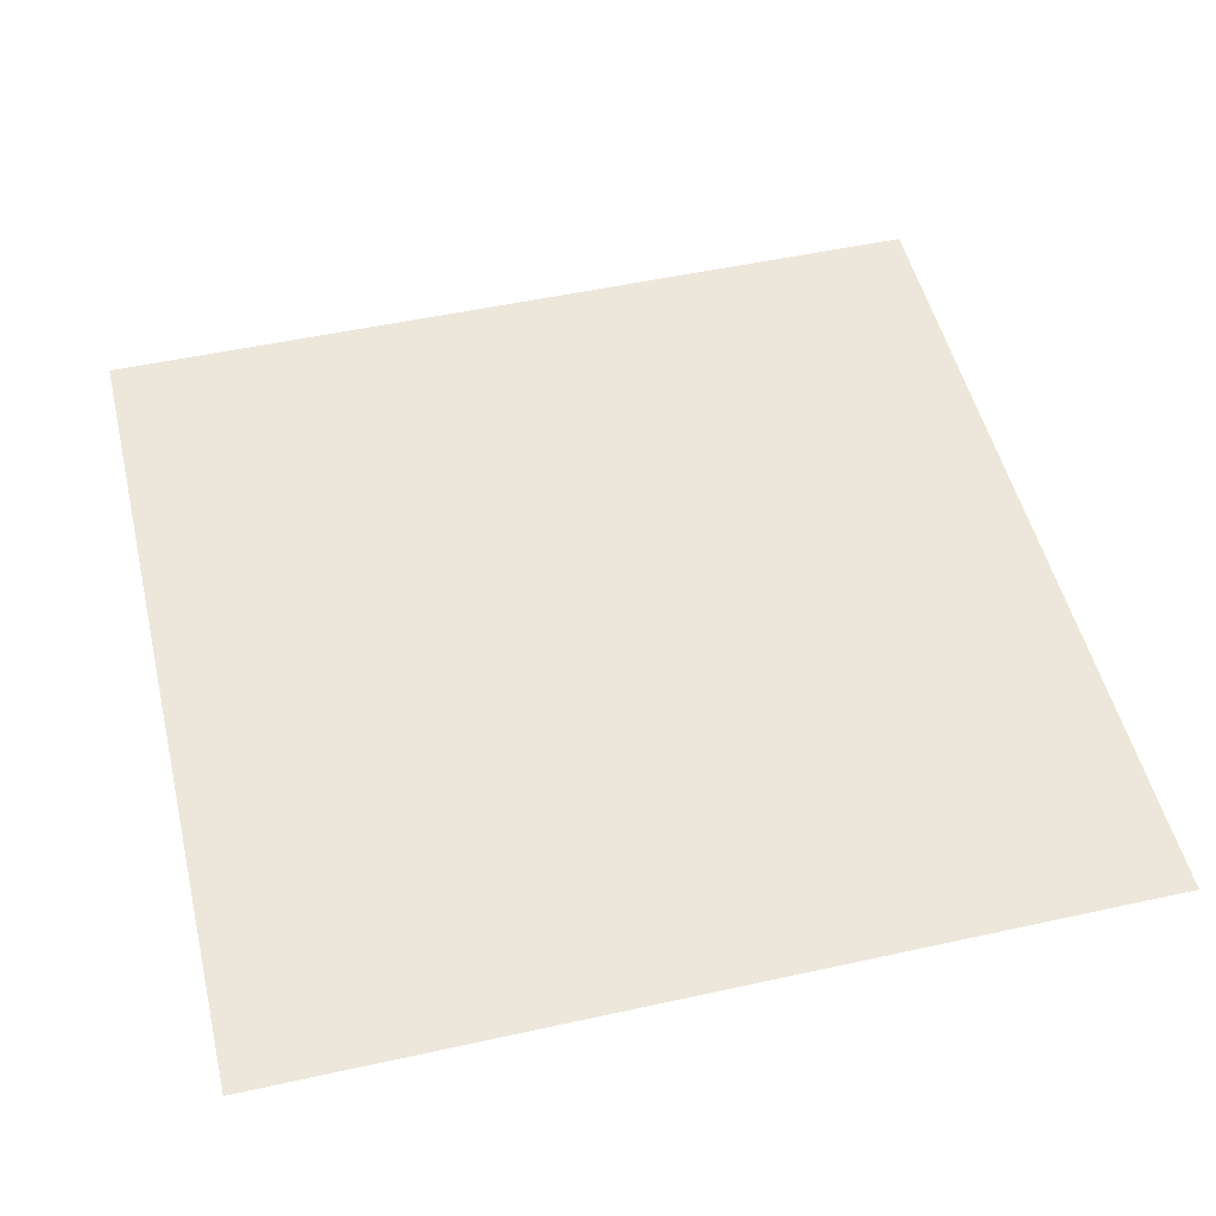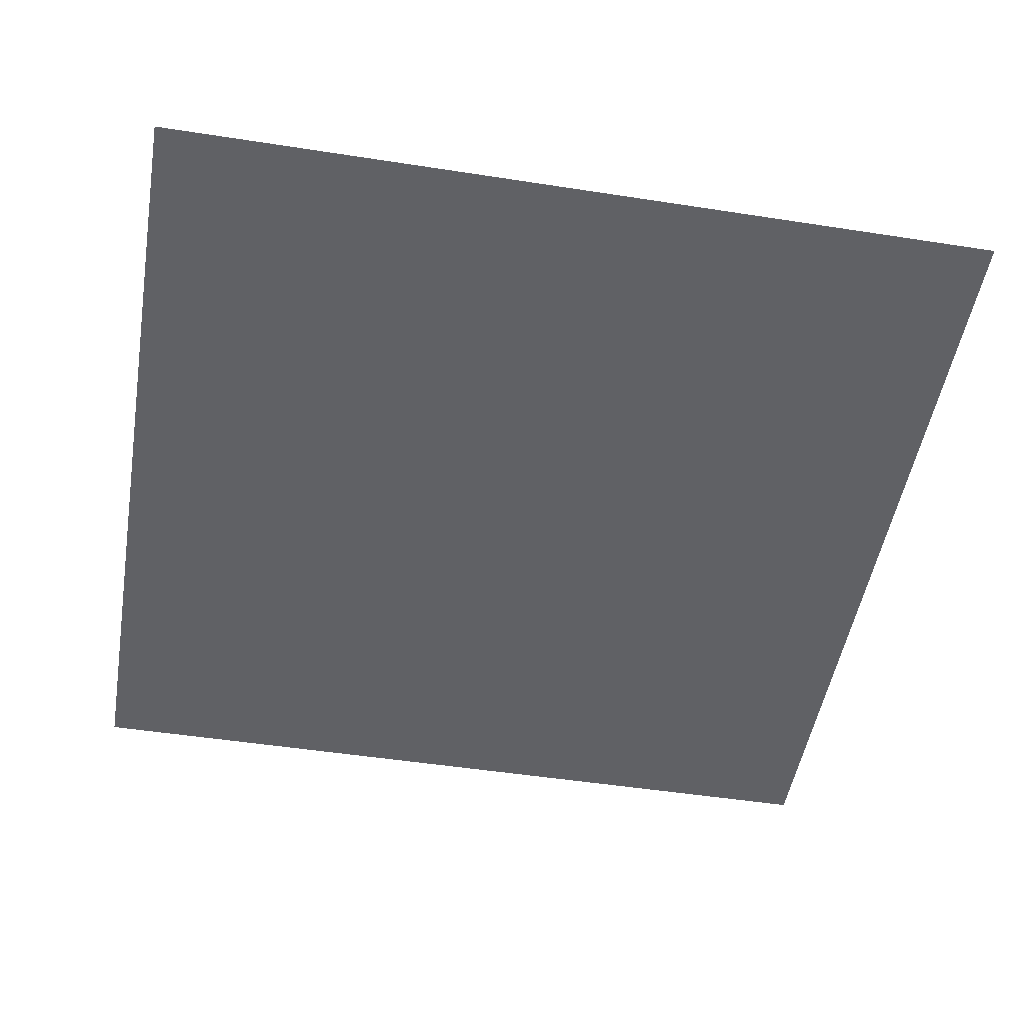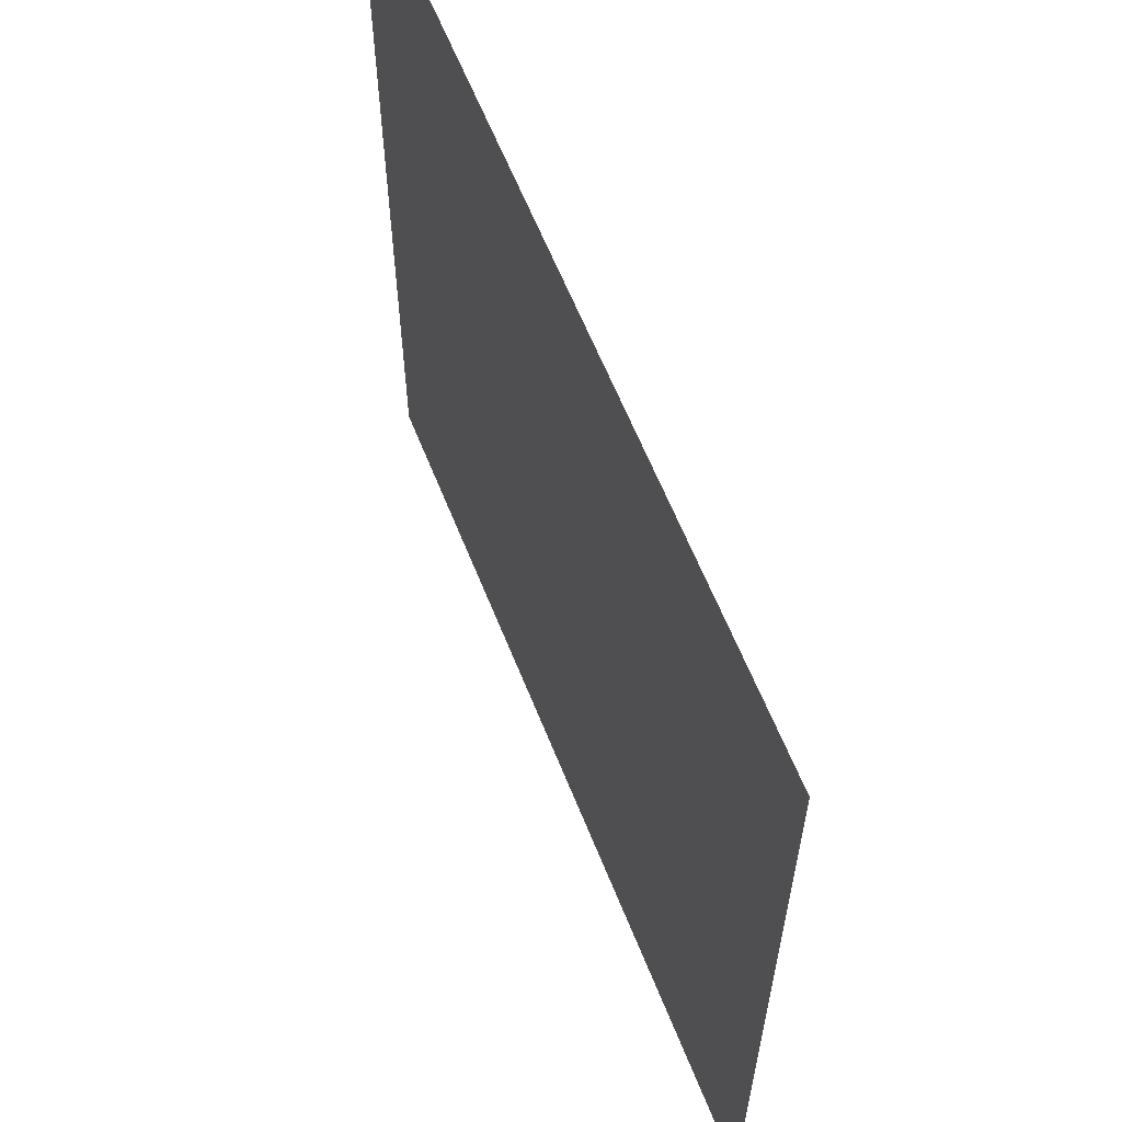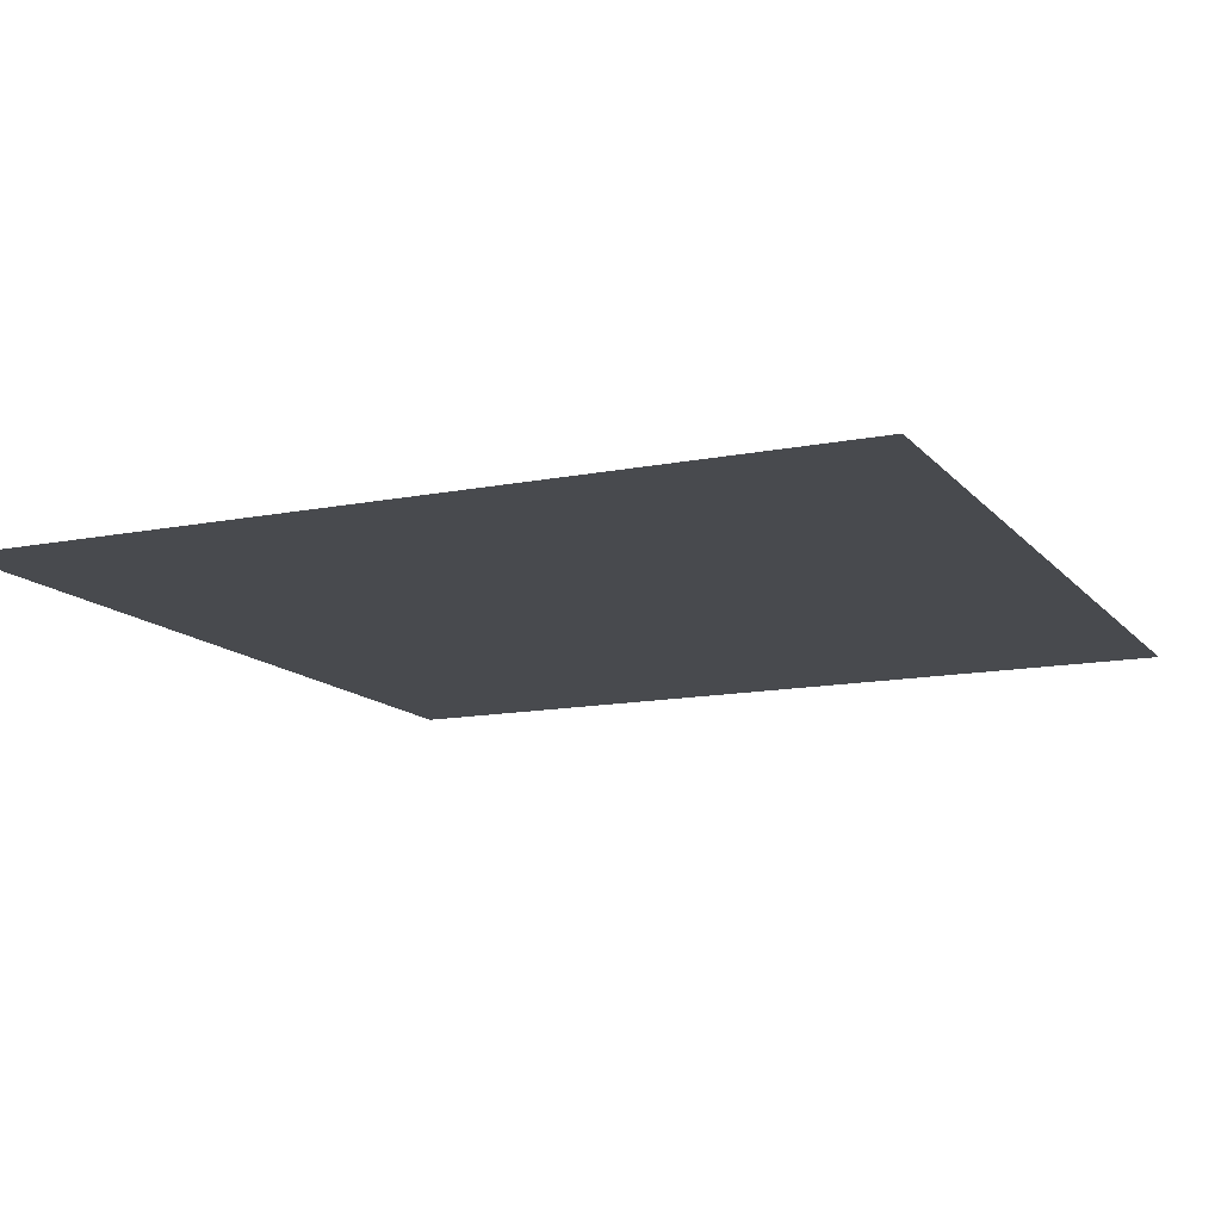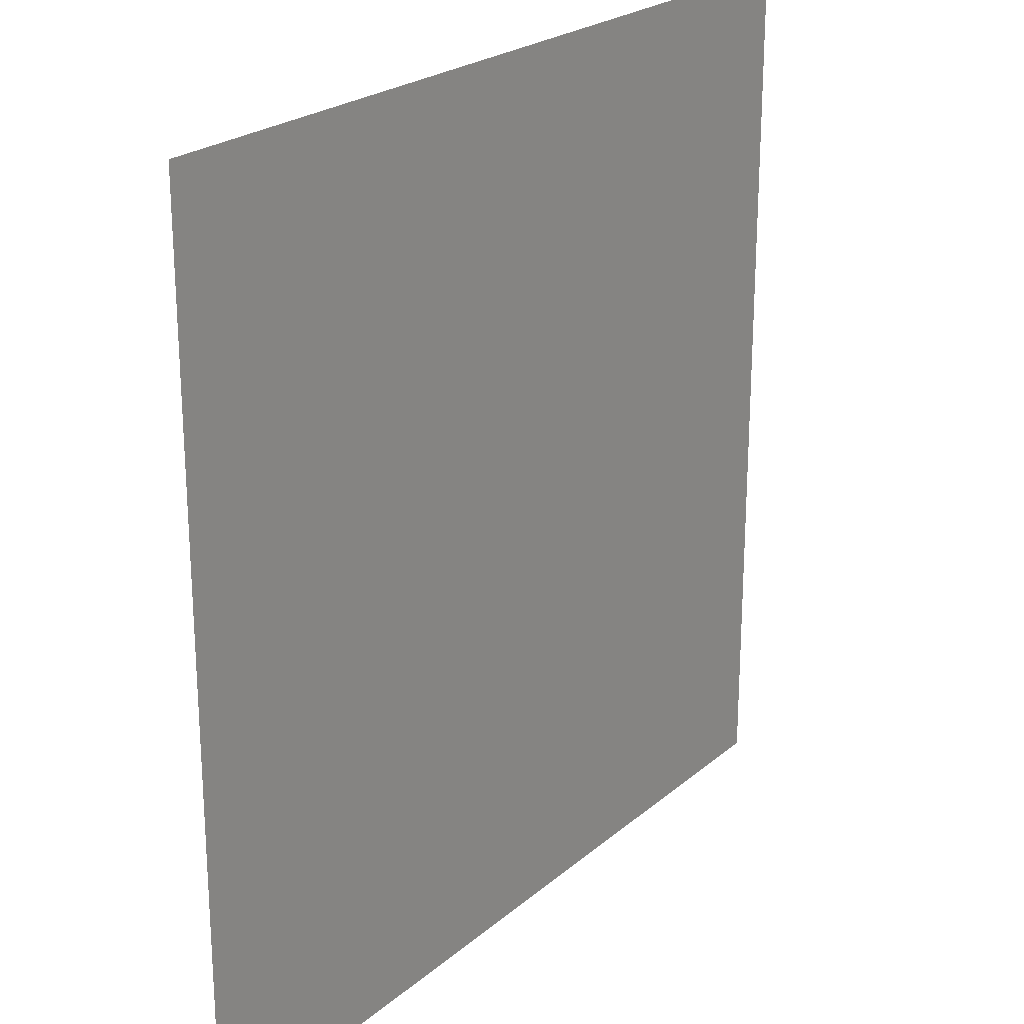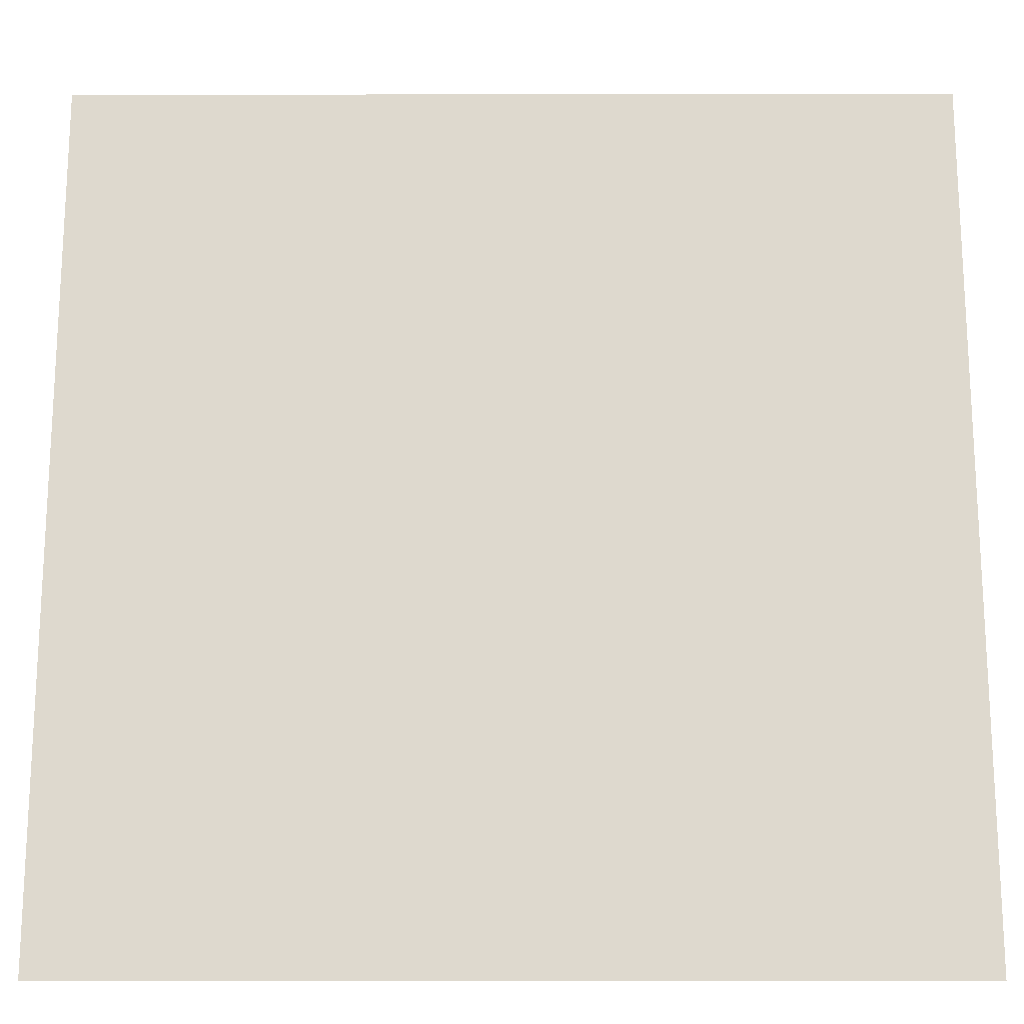
<metadata>
{"format":"obj","ext":"obj","renderer":"f3d","projection":"perspective","resolution":1024,"background":"white","views":[{"elev":51.0,"azim":166.5,"up":"+Y"},{"elev":-49.8,"azim":-99.7,"up":"+Y"},{"elev":62.0,"azim":-111.7,"up":"+Z"},{"elev":-13.1,"azim":24.5,"up":"+Y"},{"elev":23.2,"azim":125.7,"up":"+Z"},{"elev":-18.4,"azim":0.2,"up":"+Z"}]}
</metadata>
<code>
o Plane
v -1000 0 1000
v 1000 0 1000
v -1000 0 -1000
v 1000 0 -1000
f 1 2 4 3

</code>
